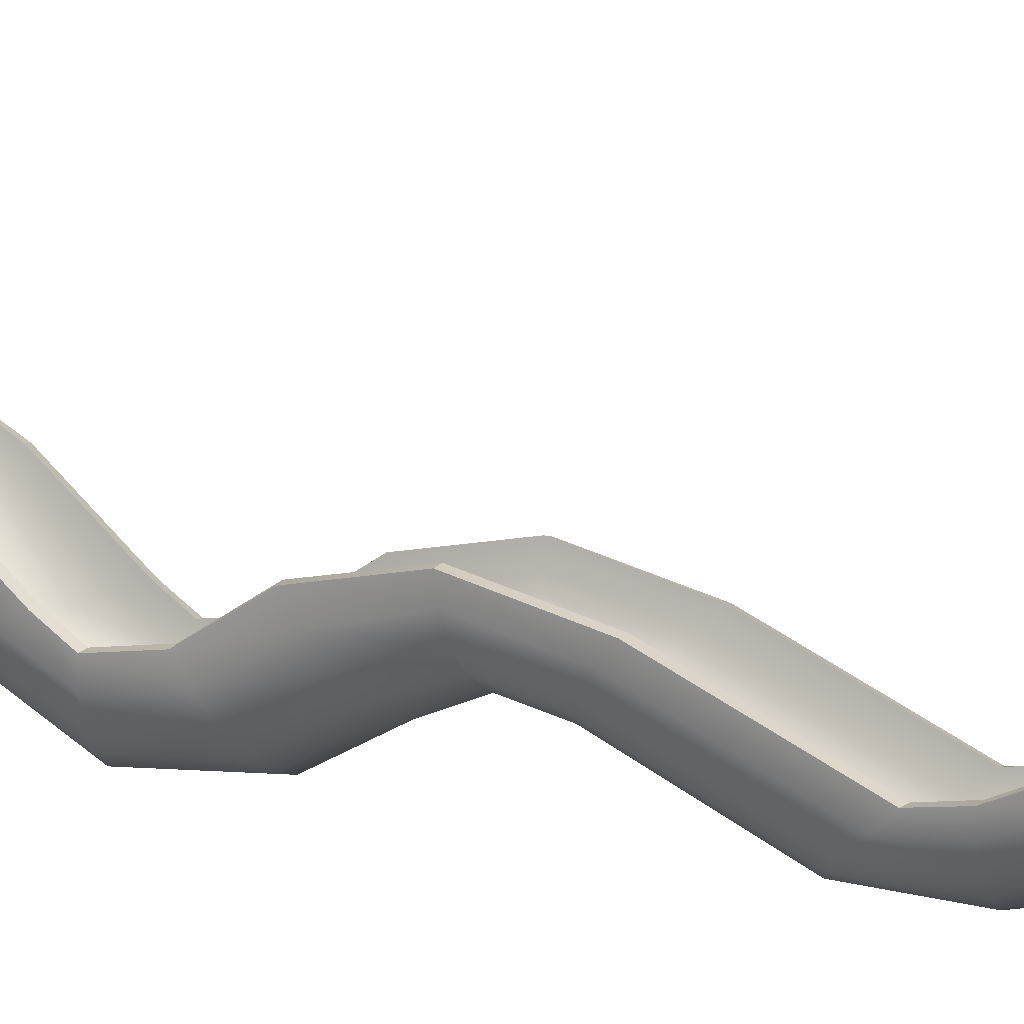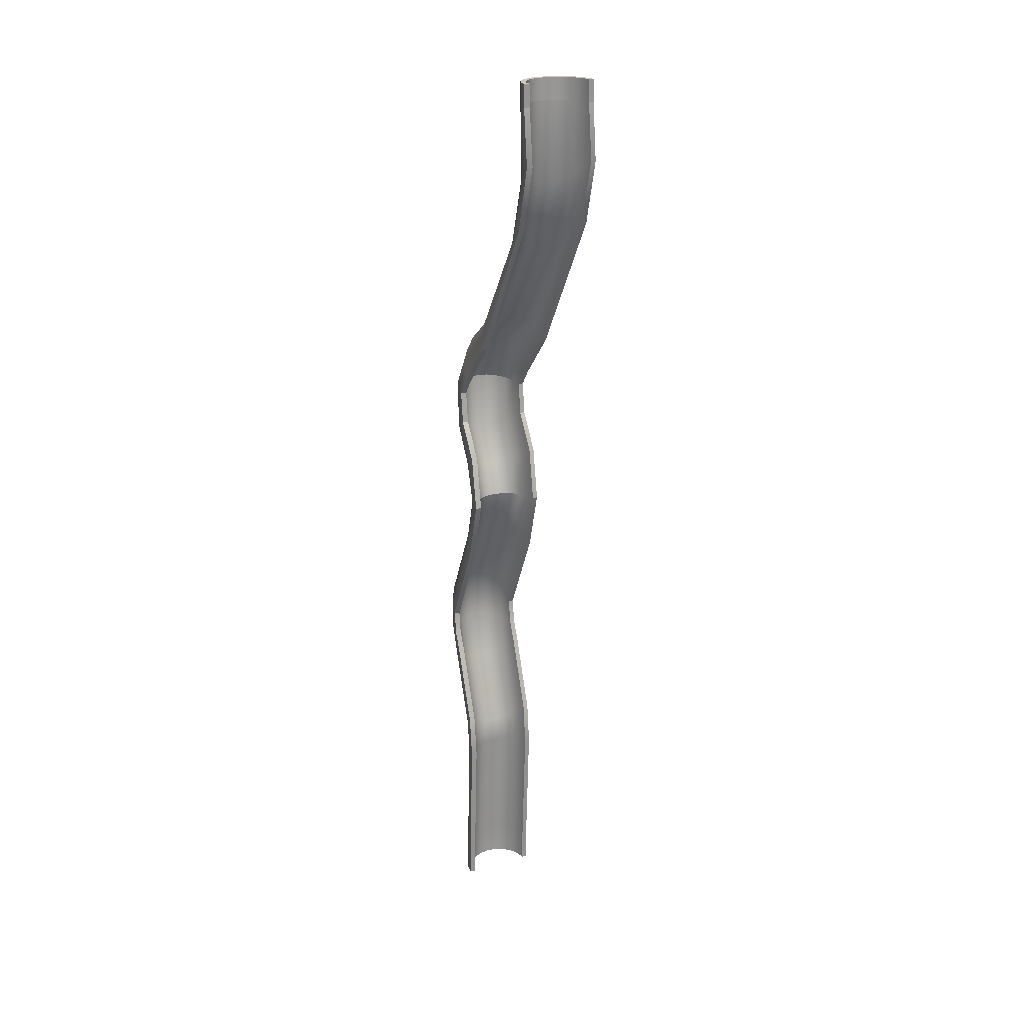
<metadata>
{"format":"obj","ext":"obj","renderer":"f3d","projection":"perspective","resolution":1024,"background":"white","views":[{"elev":7.9,"azim":117.8,"up":"+Y"},{"elev":22.2,"azim":152.7,"up":"+Z"}]}
</metadata>
<code>
g default
v 25.79 72.77 -0.9949
v 25.93 71.86 -0.9949
v 26.35 71.04 -0.9949
v 27 70.39 -0.9949
v 27.82 69.97 -0.9949
v 28.73 69.82 -0.9949
v 29.64 69.97 -0.9949
v 30.46 70.39 -0.9949
v 31.11 71.04 -0.9949
v 31.53 71.86 -0.9949
v 31.68 72.77 -0.9949
v 25.79 72.77 0.9949
v 25.93 71.86 0.9949
v 26.35 71.04 0.9949
v 27 70.39 0.9949
v 27.82 69.97 0.9949
v 28.73 69.82 0.9949
v 29.64 69.97 0.9949
v 30.46 70.39 0.9949
v 31.11 71.04 0.9949
v 31.53 71.86 0.9949
v 31.68 72.77 0.9949
v 25.28 72.69 -0.9949
v 25.45 71.7 -0.9949
v 25.45 71.7 0.9949
v 25.28 72.69 0.9949
v 25.94 70.74 -0.9949
v 25.94 70.74 0.9949
v 26.7 69.98 -0.9949
v 26.7 69.98 0.9949
v 27.66 69.49 -0.9949
v 27.66 69.49 0.9949
v 28.73 69.32 -0.9949
v 28.73 69.32 0.9949
v 29.8 69.49 -0.9949
v 29.8 69.49 0.9949
v 30.76 69.98 -0.9949
v 30.76 69.98 0.9949
v 31.52 70.74 -0.9949
v 31.52 70.74 0.9949
v 32.02 71.7 -0.9949
v 32.02 71.7 0.9949
v 32.18 72.69 -0.9949
v 32.18 72.69 0.9949
v 25.79 72.77 -0.9949
v 25.79 72.77 -0.9949
v 25.79 72.77 -0.9949
v 25.79 72.77 -0.9949
v 25.28 72.69 -0.9949
v 25.28 72.69 -0.9949
v 25.28 72.69 -0.9949
v 25.28 72.69 -0.9949
v 25.93 71.86 -0.9949
v 25.93 71.86 -0.9949
v 25.93 71.86 -0.9949
v 25.93 71.86 -0.9949
v 25.45 71.7 -0.9949
v 25.45 71.7 -0.9949
v 25.45 71.7 -0.9949
v 25.45 71.7 -0.9949
v 26.35 71.04 -0.9949
v 26.35 71.04 -0.9949
v 26.35 71.04 -0.9949
v 26.35 71.04 -0.9949
v 25.94 70.74 -0.9949
v 25.94 70.74 -0.9949
v 25.94 70.74 -0.9949
v 25.94 70.74 -0.9949
v 27 70.39 -0.9949
v 27 70.39 -0.9949
v 27 70.39 -0.9949
v 27 70.39 -0.9949
v 26.7 69.98 -0.9949
v 26.7 69.98 -0.9949
v 26.7 69.98 -0.9949
v 26.7 69.98 -0.9949
v 27.82 69.97 -0.9949
v 27.82 69.97 -0.9949
v 27.82 69.97 -0.9949
v 27.82 69.97 -0.9949
v 27.66 69.49 -0.9949
v 27.66 69.49 -0.9949
v 27.66 69.49 -0.9949
v 27.66 69.49 -0.9949
v 28.73 69.82 -0.9949
v 28.73 69.82 -0.9949
v 28.73 69.82 -0.9949
v 28.73 69.82 -0.9949
v 28.73 69.32 -0.9949
v 28.73 69.32 -0.9949
v 28.73 69.32 -0.9949
v 28.73 69.32 -0.9949
v 29.64 69.97 -0.9949
v 29.64 69.97 -0.9949
v 29.64 69.97 -0.9949
v 29.64 69.97 -0.9949
v 29.8 69.49 -0.9949
v 29.8 69.49 -0.9949
v 29.8 69.49 -0.9949
v 29.8 69.49 -0.9949
v 30.46 70.39 -0.9949
v 30.46 70.39 -0.9949
v 30.46 70.39 -0.9949
v 30.46 70.39 -0.9949
v 30.76 69.98 -0.9949
v 30.76 69.98 -0.9949
v 30.76 69.98 -0.9949
v 30.76 69.98 -0.9949
v 31.11 71.04 -0.9949
v 31.11 71.04 -0.9949
v 31.11 71.04 -0.9949
v 31.11 71.04 -0.9949
v 31.52 70.74 -0.9949
v 31.52 70.74 -0.9949
v 31.52 70.74 -0.9949
v 31.52 70.74 -0.9949
v 31.53 71.86 -0.9949
v 31.53 71.86 -0.9949
v 31.53 71.86 -0.9949
v 31.53 71.86 -0.9949
v 32.02 71.7 -0.9949
v 32.02 71.7 -0.9949
v 32.02 71.7 -0.9949
v 32.02 71.7 -0.9949
v 31.68 72.77 -0.9949
v 31.68 72.77 -0.9949
v 31.68 72.77 -0.9949
v 31.68 72.77 -0.9949
v 32.18 72.69 -0.9949
v 32.18 72.69 -0.9949
v 32.18 72.69 -0.9949
v 32.18 72.69 -0.9949
v 25.79 73.34 -6.028
v 25.79 71.85 -11.88
v 25.79 64.24 -25.03
v 25.79 60.56 -29.29
v 25.79 59.51 -30.77
v 25.79 59.85 -33.68
v 25.79 61.86 -37.02
v 25.79 62.67 -41.99
v 25.79 61.16 -47.64
v 25.79 57.3 -55.84
v 25.79 57.55 -57.93
v 25.79 58.42 -60.11
v 25.79 60.73 -66.96
v 25.79 61.15 -70.92
v 25.79 60.56 -83.07
v 25.79 60.56 -86.12
v 25.28 73.24 -6.092
v 25.28 71.74 -11.96
v 25.28 64.18 -24.96
v 25.28 60.51 -29.18
v 25.28 59.42 -30.76
v 25.28 59.76 -33.73
v 25.28 61.76 -37.08
v 25.28 62.58 -42
v 25.28 61.09 -47.57
v 25.28 57.24 -55.76
v 25.28 57.47 -57.92
v 25.28 58.35 -60.17
v 25.28 60.66 -67.02
v 25.28 61.07 -70.94
v 25.28 60.48 -83.07
v 25.28 60.48 -86.12
v 25.93 72.31 -6.754
v 25.93 70.66 -12.77
v 25.93 63.65 -24.25
v 25.93 60.07 -27.97
v 25.93 58.48 -30.62
v 25.93 58.8 -34.23
v 25.93 60.76 -37.66
v 25.93 61.64 -42.05
v 25.93 60.34 -46.93
v 25.93 56.56 -54.92
v 25.93 56.64 -57.84
v 25.93 57.6 -60.78
v 25.93 59.91 -67.64
v 25.93 60.24 -71.13
v 25.93 59.65 -83.03
v 25.93 59.65 -86.12
v 25.45 72.12 -6.879
v 25.45 70.44 -12.93
v 25.45 63.56 -24.11
v 25.45 59.99 -27.74
v 25.45 58.31 -30.59
v 25.45 58.62 -34.33
v 25.45 60.58 -37.77
v 25.45 61.47 -42.06
v 25.45 60.2 -46.81
v 25.45 56.44 -54.76
v 25.45 56.49 -57.82
v 25.45 57.46 -60.89
v 25.45 59.77 -67.76
v 25.45 60.09 -71.17
v 25.45 59.5 -83.02
v 25.45 59.49 -86.12
v 26.35 71.28 -7.408
v 26.35 69.52 -13.58
v 26.35 63.17 -23.54
v 26.35 59.65 -26.77
v 26.35 57.56 -30.49
v 26.35 57.85 -34.73
v 26.35 59.78 -38.24
v 26.35 60.72 -42.11
v 26.35 59.61 -46.3
v 26.35 55.9 -54.08
v 26.35 55.82 -57.76
v 26.35 56.86 -61.38
v 26.35 59.17 -68.26
v 26.35 59.43 -71.32
v 26.35 58.83 -82.99
v 26.35 58.83 -86.11
v 25.94 70.91 -7.646
v 25.94 69.11 -13.87
v 25.94 63.01 -23.28
v 25.94 59.53 -26.34
v 25.94 57.22 -30.44
v 25.94 57.51 -34.91
v 25.94 59.42 -38.45
v 25.94 60.38 -42.13
v 25.94 59.34 -46.07
v 25.94 55.66 -53.78
v 25.94 55.52 -57.73
v 25.94 56.59 -61.6
v 25.94 58.91 -68.49
v 25.94 59.13 -71.39
v 25.94 58.53 -82.98
v 25.94 58.53 -86.11
v 27 70.39 -7.928
v 27 68.56 -14.22
v 27 62.81 -22.98
v 27 59.4 -25.82
v 27 56.82 -30.38
v 27 57.1 -35.13
v 27 59 -38.69
v 27 59.98 -42.15
v 27 59.03 -45.8
v 27 55.37 -53.42
v 27 55.17 -57.69
v 27 56.27 -61.86
v 27 58.59 -68.76
v 27 58.78 -71.47
v 27 58.18 -82.96
v 27 58.17 -86.11
v 26.7 69.88 -8.255
v 26.7 67.98 -14.62
v 26.7 62.6 -22.62
v 26.7 59.28 -25.23
v 26.7 56.36 -30.31
v 26.7 56.62 -35.37
v 26.7 58.51 -38.98
v 26.7 59.52 -42.18
v 26.7 58.66 -45.48
v 26.7 55.04 -53.01
v 26.7 54.76 -57.65
v 26.7 55.9 -62.16
v 26.7 58.22 -69.06
v 26.7 58.38 -71.57
v 26.7 57.77 -82.94
v 26.7 57.76 -86.11
v 27.82 69.77 -8.261
v 27.82 67.88 -14.63
v 27.82 62.57 -22.61
v 27.82 59.28 -25.22
v 27.82 56.35 -30.31
v 27.82 56.62 -35.38
v 27.82 58.5 -38.99
v 27.82 59.51 -42.18
v 27.82 58.65 -45.48
v 27.82 55.04 -53
v 27.82 54.75 -57.65
v 27.82 55.89 -62.17
v 27.82 58.21 -69.07
v 27.82 58.37 -71.57
v 27.82 57.76 -82.94
v 27.82 57.76 -86.11
v 27.66 69.17 -8.646
v 27.66 67.2 -15.1
v 27.66 62.34 -22.2
v 27.66 59.18 -24.51
v 27.66 55.81 -30.23
v 27.66 56.06 -35.67
v 27.66 57.92 -39.32
v 27.66 58.96 -42.22
v 27.66 58.22 -45.1
v 27.66 54.65 -52.51
v 27.66 54.27 -57.6
v 27.66 55.45 -62.52
v 27.66 57.78 -69.43
v 27.66 57.89 -71.68
v 27.66 57.28 -82.91
v 27.66 57.27 -86.1
v 28.73 69.53 -8.376
v 28.73 67.56 -14.77
v 28.73 62.46 -22.49
v 28.73 59.24 -25.01
v 28.73 56.19 -30.29
v 28.73 56.45 -35.47
v 28.73 58.32 -39.09
v 28.73 59.35 -42.19
v 28.73 58.53 -45.37
v 28.73 54.92 -52.85
v 28.73 54.61 -57.63
v 28.73 55.76 -62.27
v 28.73 58.08 -69.18
v 28.73 58.23 -71.6
v 28.73 57.62 -82.93
v 28.73 57.61 -86.1
v 28.73 68.91 -8.781
v 28.73 66.82 -15.27
v 28.73 62.21 -22.05
v 28.73 59.15 -24.27
v 28.73 55.62 -30.21
v 28.73 55.86 -35.77
v 28.73 57.72 -39.44
v 28.73 58.77 -42.23
v 28.73 58.07 -44.97
v 28.73 54.51 -52.34
v 28.73 54.1 -57.58
v 28.73 55.3 -62.65
v 28.73 57.63 -69.56
v 28.73 57.72 -71.72
v 28.73 57.11 -82.91
v 28.73 57.1 -86.1
v 29.64 69.77 -8.261
v 29.64 67.88 -14.63
v 29.64 62.57 -22.61
v 29.64 59.28 -25.22
v 29.64 56.35 -30.31
v 29.64 56.62 -35.38
v 29.64 58.5 -38.99
v 29.64 59.51 -42.18
v 29.64 58.65 -45.48
v 29.64 55.04 -53
v 29.64 54.75 -57.65
v 29.64 55.89 -62.17
v 29.64 58.21 -69.07
v 29.64 58.37 -71.57
v 29.64 57.76 -82.94
v 29.64 57.76 -86.11
v 29.8 69.17 -8.646
v 29.8 67.2 -15.1
v 29.8 62.34 -22.2
v 29.8 59.18 -24.51
v 29.8 55.81 -30.23
v 29.8 56.06 -35.67
v 29.8 57.92 -39.32
v 29.8 58.96 -42.22
v 29.8 58.22 -45.1
v 29.8 54.65 -52.51
v 29.8 54.27 -57.6
v 29.8 55.45 -62.52
v 29.8 57.78 -69.43
v 29.8 57.89 -71.68
v 29.8 57.28 -82.91
v 29.8 57.27 -86.1
v 30.46 70.39 -7.928
v 30.46 68.56 -14.22
v 30.46 62.81 -22.98
v 30.46 59.4 -25.82
v 30.46 56.82 -30.38
v 30.46 57.1 -35.13
v 30.46 59 -38.69
v 30.46 59.98 -42.15
v 30.46 59.03 -45.8
v 30.46 55.37 -53.42
v 30.46 55.17 -57.69
v 30.46 56.27 -61.86
v 30.46 58.59 -68.76
v 30.46 58.78 -71.47
v 30.46 58.18 -82.96
v 30.46 58.17 -86.11
v 30.76 69.88 -8.255
v 30.76 67.98 -14.62
v 30.76 62.6 -22.62
v 30.76 59.28 -25.23
v 30.76 56.36 -30.31
v 30.76 56.62 -35.37
v 30.76 58.51 -38.98
v 30.76 59.52 -42.18
v 30.76 58.66 -45.48
v 30.76 55.04 -53.01
v 30.76 54.76 -57.65
v 30.76 55.9 -62.16
v 30.76 58.22 -69.06
v 30.76 58.38 -71.57
v 30.76 57.77 -82.94
v 30.76 57.76 -86.11
v 31.11 71.28 -7.408
v 31.11 69.52 -13.58
v 31.11 63.17 -23.54
v 31.11 59.65 -26.77
v 31.11 57.56 -30.49
v 31.11 57.85 -34.73
v 31.11 59.78 -38.24
v 31.11 60.72 -42.11
v 31.11 59.61 -46.3
v 31.11 55.9 -54.08
v 31.11 55.82 -57.76
v 31.11 56.86 -61.38
v 31.11 59.17 -68.26
v 31.11 59.43 -71.32
v 31.11 58.83 -82.99
v 31.11 58.83 -86.11
v 31.52 70.91 -7.646
v 31.52 69.11 -13.87
v 31.52 63.01 -23.28
v 31.52 59.53 -26.34
v 31.52 57.22 -30.44
v 31.52 57.51 -34.91
v 31.52 59.42 -38.45
v 31.52 60.38 -42.13
v 31.52 59.34 -46.07
v 31.52 55.66 -53.78
v 31.52 55.52 -57.73
v 31.52 56.59 -61.6
v 31.52 58.91 -68.49
v 31.52 59.13 -71.39
v 31.52 58.53 -82.98
v 31.52 58.53 -86.11
v 31.53 72.31 -6.754
v 31.53 70.66 -12.77
v 31.53 63.65 -24.25
v 31.53 60.07 -27.97
v 31.53 58.48 -30.62
v 31.53 58.8 -34.23
v 31.53 60.76 -37.66
v 31.53 61.64 -42.05
v 31.53 60.34 -46.93
v 31.53 56.56 -54.92
v 31.53 56.64 -57.84
v 31.53 57.6 -60.78
v 31.53 59.91 -67.64
v 31.53 60.24 -71.13
v 31.53 59.65 -83.03
v 31.53 59.65 -86.12
v 32.02 72.12 -6.879
v 32.02 70.44 -12.93
v 32.02 63.56 -24.11
v 32.02 59.99 -27.74
v 32.02 58.31 -30.59
v 32.02 58.62 -34.33
v 32.02 60.58 -37.77
v 32.02 61.47 -42.06
v 32.02 60.2 -46.81
v 32.02 56.44 -54.76
v 32.02 56.49 -57.82
v 32.02 57.46 -60.89
v 32.02 59.77 -67.76
v 32.02 60.09 -71.17
v 32.02 59.5 -83.02
v 32.02 59.49 -86.12
v 31.68 73.34 -6.028
v 31.68 71.85 -11.88
v 31.68 64.24 -25.03
v 31.68 60.56 -29.29
v 31.68 59.51 -30.77
v 31.68 59.85 -33.68
v 31.68 61.86 -37.02
v 31.68 62.67 -41.99
v 31.68 61.16 -47.64
v 31.68 57.3 -55.84
v 31.68 57.55 -57.93
v 31.68 58.42 -60.11
v 31.68 60.73 -66.96
v 31.68 61.15 -70.92
v 31.68 60.56 -83.07
v 31.68 60.56 -86.12
v 32.18 73.24 -6.092
v 32.18 71.74 -11.96
v 32.18 64.18 -24.96
v 32.18 60.51 -29.18
v 32.18 59.42 -30.76
v 32.18 59.76 -33.73
v 32.18 61.76 -37.08
v 32.18 62.58 -42
v 32.18 61.09 -47.57
v 32.18 57.24 -55.76
v 32.18 57.47 -57.92
v 32.18 58.35 -60.17
v 32.18 60.66 -67.02
v 32.18 61.07 -70.94
v 32.18 60.48 -83.07
v 32.18 60.48 -86.12
g pCylinder10
f 26 23 24 25
f 25 24 27 28
f 28 27 29 30
f 30 29 31 32
f 32 31 33 34
f 34 33 35 36
f 36 35 37 38
f 38 37 39 40
f 40 39 41 42
f 42 41 43 44
f 164 148 180 196
f 13 12 26 25
f 26 12 1 23
f 196 180 212 228
f 28 14 13 25
f 228 212 244 260
f 30 15 14 28
f 260 244 276 292
f 32 16 15 30
f 292 276 308 324
f 34 17 16 32
f 324 308 340 356
f 36 18 17 34
f 356 340 372 388
f 38 19 18 36
f 388 372 404 420
f 40 20 19 38
f 420 404 436 452
f 42 21 20 40
f 436 468 484 452
f 43 11 22 44
f 44 22 21 42
f 2 1 12 13
f 3 2 13 14
f 3 14 15 4
f 4 15 16 5
f 5 16 17 6
f 6 17 18 7
f 7 18 19 8
f 8 19 20 9
f 9 20 21 10
f 10 21 22 11
f 23 1 45 49
f 49 45 46 50
f 50 46 47 51
f 51 47 48 52
f 1 2 53 45
f 45 53 54 46
f 46 54 55 47
f 47 55 56 48
f 24 23 49 57
f 57 49 50 58
f 58 50 51 59
f 59 51 52 60
f 2 3 61 53
f 53 61 62 54
f 54 62 63 55
f 55 63 64 56
f 27 24 57 65
f 65 57 58 66
f 66 58 59 67
f 67 59 60 68
f 3 4 69 61
f 61 69 70 62
f 62 70 71 63
f 63 71 72 64
f 29 27 65 73
f 73 65 66 74
f 74 66 67 75
f 75 67 68 76
f 4 5 77 69
f 69 77 78 70
f 70 78 79 71
f 71 79 80 72
f 31 29 73 81
f 81 73 74 82
f 82 74 75 83
f 83 75 76 84
f 5 6 85 77
f 77 85 86 78
f 78 86 87 79
f 79 87 88 80
f 33 31 81 89
f 89 81 82 90
f 90 82 83 91
f 91 83 84 92
f 6 7 93 85
f 85 93 94 86
f 86 94 95 87
f 87 95 96 88
f 35 33 89 97
f 97 89 90 98
f 98 90 91 99
f 99 91 92 100
f 7 8 101 93
f 93 101 102 94
f 94 102 103 95
f 95 103 104 96
f 37 35 97 105
f 105 97 98 106
f 106 98 99 107
f 107 99 100 108
f 8 9 109 101
f 101 109 110 102
f 102 110 111 103
f 103 111 112 104
f 39 37 105 113
f 113 105 106 114
f 114 106 107 115
f 115 107 108 116
f 9 10 117 109
f 109 117 118 110
f 110 118 119 111
f 111 119 120 112
f 41 39 113 121
f 121 113 114 122
f 122 114 115 123
f 123 115 116 124
f 10 11 125 117
f 117 125 126 118
f 118 126 127 119
f 119 127 128 120
f 11 43 129 125
f 125 129 130 126
f 126 130 131 127
f 127 131 132 128
f 43 41 121 129
f 129 121 122 130
f 130 122 123 131
f 131 123 124 132
f 52 48 133 149
f 149 133 134 150
f 150 134 135 151
f 151 135 136 152
f 152 136 137 153
f 153 137 138 154
f 154 138 139 155
f 155 139 140 156
f 156 140 141 157
f 157 141 142 158
f 158 142 143 159
f 159 143 144 160
f 160 144 145 161
f 161 145 146 162
f 162 146 147 163
f 163 147 148 164
f 48 56 165 133
f 133 165 166 134
f 166 167 135 134
f 135 167 168 136
f 168 169 137 136
f 137 169 170 138
f 138 170 171 139
f 139 171 172 140
f 140 172 173 141
f 173 174 142 141
f 142 174 175 143
f 143 175 176 144
f 176 177 145 144
f 145 177 178 146
f 178 179 147 146
f 147 179 180 148
f 60 52 149 181
f 181 149 150 182
f 182 150 151 183
f 183 151 152 184
f 184 152 153 185
f 185 153 154 186
f 186 154 155 187
f 187 155 156 188
f 188 156 157 189
f 189 157 158 190
f 190 158 159 191
f 191 159 160 192
f 192 160 161 193
f 193 161 162 194
f 194 162 163 195
f 195 163 164 196
f 56 64 197 165
f 165 197 198 166
f 198 199 167 166
f 167 199 200 168
f 200 201 169 168
f 169 201 202 170
f 170 202 203 171
f 171 203 204 172
f 172 204 205 173
f 205 206 174 173
f 174 206 207 175
f 175 207 208 176
f 208 209 177 176
f 177 209 210 178
f 210 211 179 178
f 179 211 212 180
f 68 60 181 213
f 213 181 182 214
f 214 182 183 215
f 215 183 184 216
f 216 184 185 217
f 217 185 186 218
f 218 186 187 219
f 219 187 188 220
f 220 188 189 221
f 221 189 190 222
f 222 190 191 223
f 223 191 192 224
f 224 192 193 225
f 225 193 194 226
f 226 194 195 227
f 227 195 196 228
f 64 72 229 197
f 197 229 230 198
f 230 231 199 198
f 199 231 232 200
f 232 233 201 200
f 201 233 234 202
f 202 234 235 203
f 203 235 236 204
f 204 236 237 205
f 237 238 206 205
f 206 238 239 207
f 207 239 240 208
f 240 241 209 208
f 209 241 242 210
f 242 243 211 210
f 211 243 244 212
f 76 68 213 245
f 245 213 214 246
f 246 214 215 247
f 247 215 216 248
f 248 216 217 249
f 249 217 218 250
f 250 218 219 251
f 251 219 220 252
f 252 220 221 253
f 253 221 222 254
f 254 222 223 255
f 255 223 224 256
f 256 224 225 257
f 257 225 226 258
f 258 226 227 259
f 259 227 228 260
f 72 80 261 229
f 229 261 262 230
f 262 263 231 230
f 231 263 264 232
f 264 265 233 232
f 233 265 266 234
f 234 266 267 235
f 235 267 268 236
f 236 268 269 237
f 269 270 238 237
f 238 270 271 239
f 239 271 272 240
f 272 273 241 240
f 241 273 274 242
f 274 275 243 242
f 243 275 276 244
f 84 76 245 277
f 277 245 246 278
f 278 246 247 279
f 279 247 248 280
f 280 248 249 281
f 281 249 250 282
f 282 250 251 283
f 283 251 252 284
f 284 252 253 285
f 285 253 254 286
f 286 254 255 287
f 287 255 256 288
f 288 256 257 289
f 289 257 258 290
f 290 258 259 291
f 291 259 260 292
f 80 88 293 261
f 261 293 294 262
f 294 295 263 262
f 263 295 296 264
f 296 297 265 264
f 265 297 298 266
f 266 298 299 267
f 267 299 300 268
f 268 300 301 269
f 301 302 270 269
f 270 302 303 271
f 271 303 304 272
f 304 305 273 272
f 273 305 306 274
f 306 307 275 274
f 275 307 308 276
f 92 84 277 309
f 309 277 278 310
f 310 278 279 311
f 311 279 280 312
f 312 280 281 313
f 313 281 282 314
f 314 282 283 315
f 315 283 284 316
f 316 284 285 317
f 317 285 286 318
f 318 286 287 319
f 319 287 288 320
f 320 288 289 321
f 321 289 290 322
f 322 290 291 323
f 323 291 292 324
f 88 96 325 293
f 293 325 326 294
f 326 327 295 294
f 295 327 328 296
f 328 329 297 296
f 297 329 330 298
f 298 330 331 299
f 299 331 332 300
f 300 332 333 301
f 333 334 302 301
f 302 334 335 303
f 303 335 336 304
f 336 337 305 304
f 305 337 338 306
f 338 339 307 306
f 307 339 340 308
f 100 92 309 341
f 341 309 310 342
f 342 310 311 343
f 343 311 312 344
f 344 312 313 345
f 345 313 314 346
f 346 314 315 347
f 347 315 316 348
f 348 316 317 349
f 349 317 318 350
f 350 318 319 351
f 351 319 320 352
f 352 320 321 353
f 353 321 322 354
f 354 322 323 355
f 355 323 324 356
f 96 104 357 325
f 325 357 358 326
f 358 359 327 326
f 327 359 360 328
f 360 361 329 328
f 329 361 362 330
f 330 362 363 331
f 331 363 364 332
f 332 364 365 333
f 365 366 334 333
f 334 366 367 335
f 335 367 368 336
f 368 369 337 336
f 337 369 370 338
f 370 371 339 338
f 339 371 372 340
f 108 100 341 373
f 373 341 342 374
f 374 342 343 375
f 375 343 344 376
f 376 344 345 377
f 377 345 346 378
f 378 346 347 379
f 379 347 348 380
f 380 348 349 381
f 381 349 350 382
f 382 350 351 383
f 383 351 352 384
f 384 352 353 385
f 385 353 354 386
f 386 354 355 387
f 387 355 356 388
f 104 112 389 357
f 357 389 390 358
f 390 391 359 358
f 359 391 392 360
f 392 393 361 360
f 361 393 394 362
f 362 394 395 363
f 363 395 396 364
f 364 396 397 365
f 397 398 366 365
f 366 398 399 367
f 367 399 400 368
f 400 401 369 368
f 369 401 402 370
f 402 403 371 370
f 371 403 404 372
f 116 108 373 405
f 405 373 374 406
f 406 374 375 407
f 407 375 376 408
f 408 376 377 409
f 409 377 378 410
f 410 378 379 411
f 411 379 380 412
f 412 380 381 413
f 413 381 382 414
f 414 382 383 415
f 415 383 384 416
f 416 384 385 417
f 417 385 386 418
f 418 386 387 419
f 419 387 388 420
f 112 120 421 389
f 389 421 422 390
f 422 423 391 390
f 391 423 424 392
f 424 425 393 392
f 393 425 426 394
f 394 426 427 395
f 395 427 428 396
f 396 428 429 397
f 429 430 398 397
f 398 430 431 399
f 399 431 432 400
f 432 433 401 400
f 401 433 434 402
f 434 435 403 402
f 403 435 436 404
f 124 116 405 437
f 437 405 406 438
f 438 406 407 439
f 439 407 408 440
f 440 408 409 441
f 441 409 410 442
f 442 410 411 443
f 443 411 412 444
f 444 412 413 445
f 445 413 414 446
f 446 414 415 447
f 447 415 416 448
f 448 416 417 449
f 449 417 418 450
f 450 418 419 451
f 451 419 420 452
f 120 128 453 421
f 421 453 454 422
f 454 455 423 422
f 423 455 456 424
f 456 457 425 424
f 425 457 458 426
f 426 458 459 427
f 427 459 460 428
f 428 460 461 429
f 461 462 430 429
f 430 462 463 431
f 431 463 464 432
f 464 465 433 432
f 433 465 466 434
f 466 467 435 434
f 435 467 468 436
f 128 132 469 453
f 453 469 470 454
f 470 471 455 454
f 455 471 472 456
f 472 473 457 456
f 457 473 474 458
f 458 474 475 459
f 459 475 476 460
f 460 476 477 461
f 477 478 462 461
f 462 478 479 463
f 463 479 480 464
f 480 481 465 464
f 465 481 482 466
f 482 483 467 466
f 467 483 484 468
f 132 124 437 469
f 469 437 438 470
f 470 438 439 471
f 471 439 440 472
f 472 440 441 473
f 473 441 442 474
f 474 442 443 475
f 475 443 444 476
f 476 444 445 477
f 477 445 446 478
f 478 446 447 479
f 479 447 448 480
f 480 448 449 481
f 481 449 450 482
f 482 450 451 483
f 483 451 452 484

</code>
